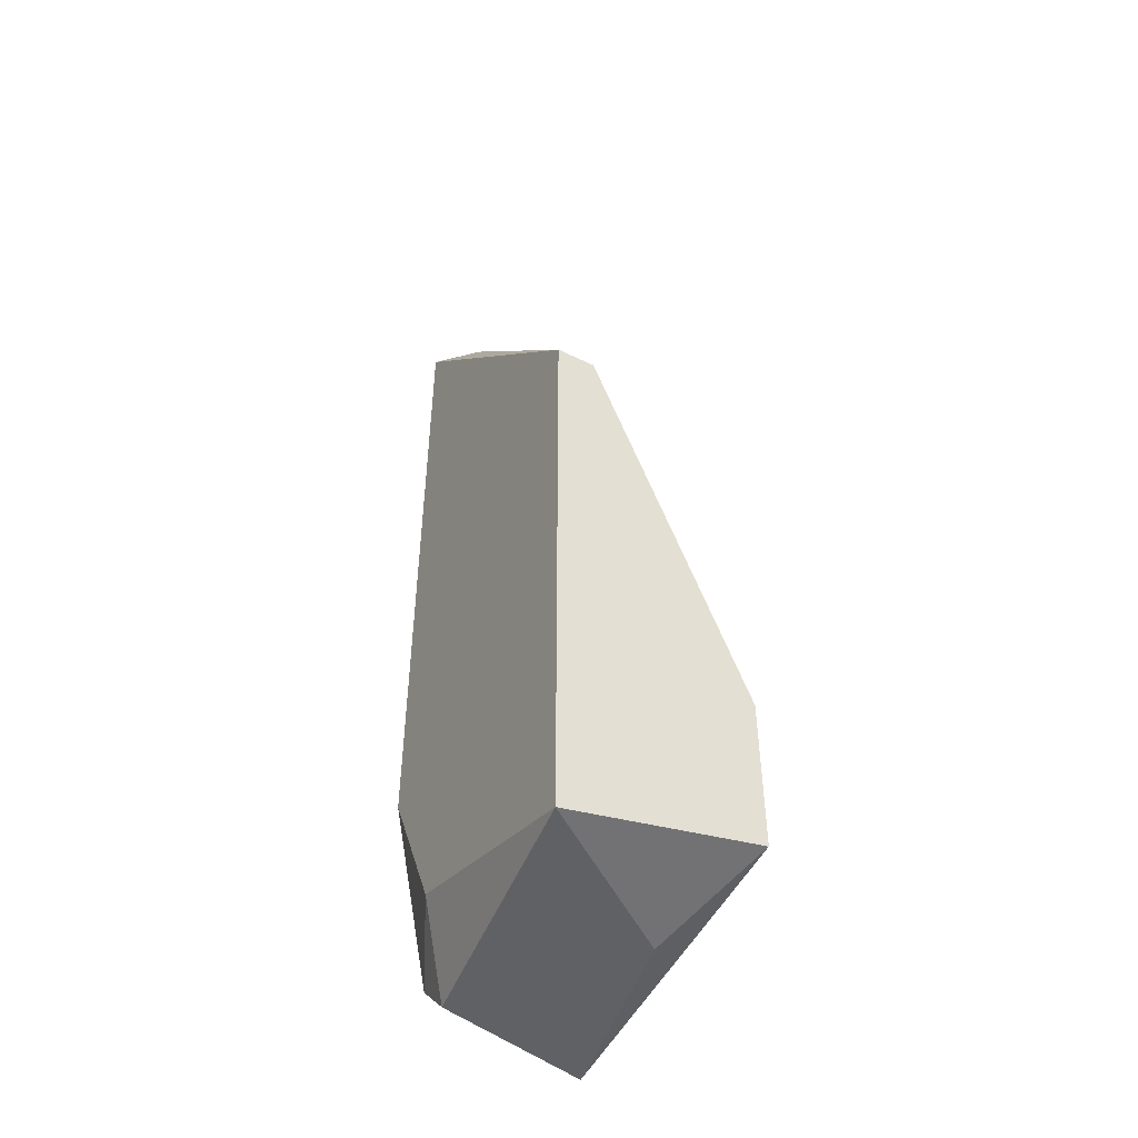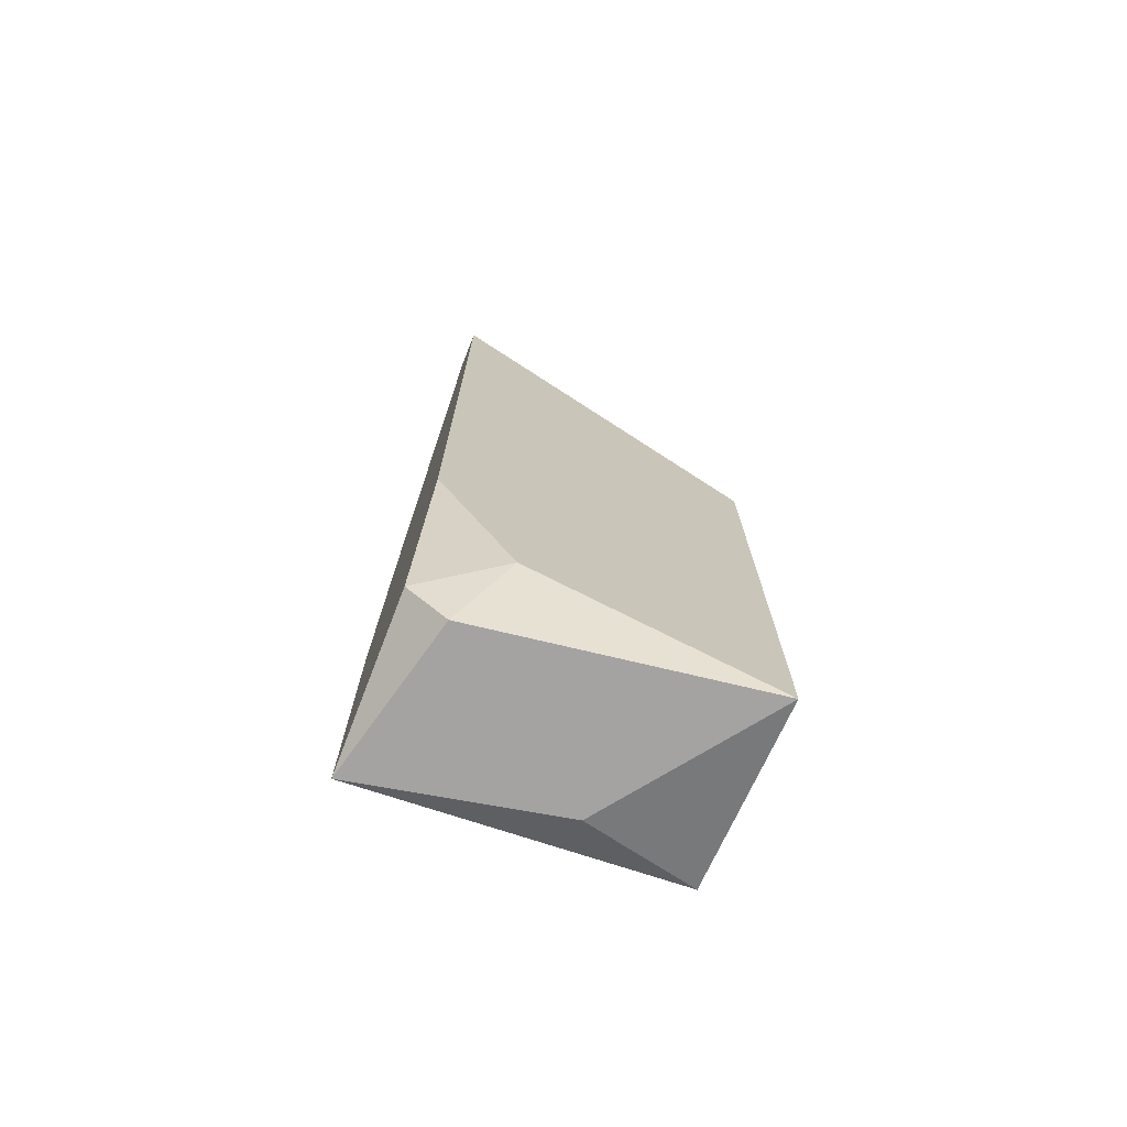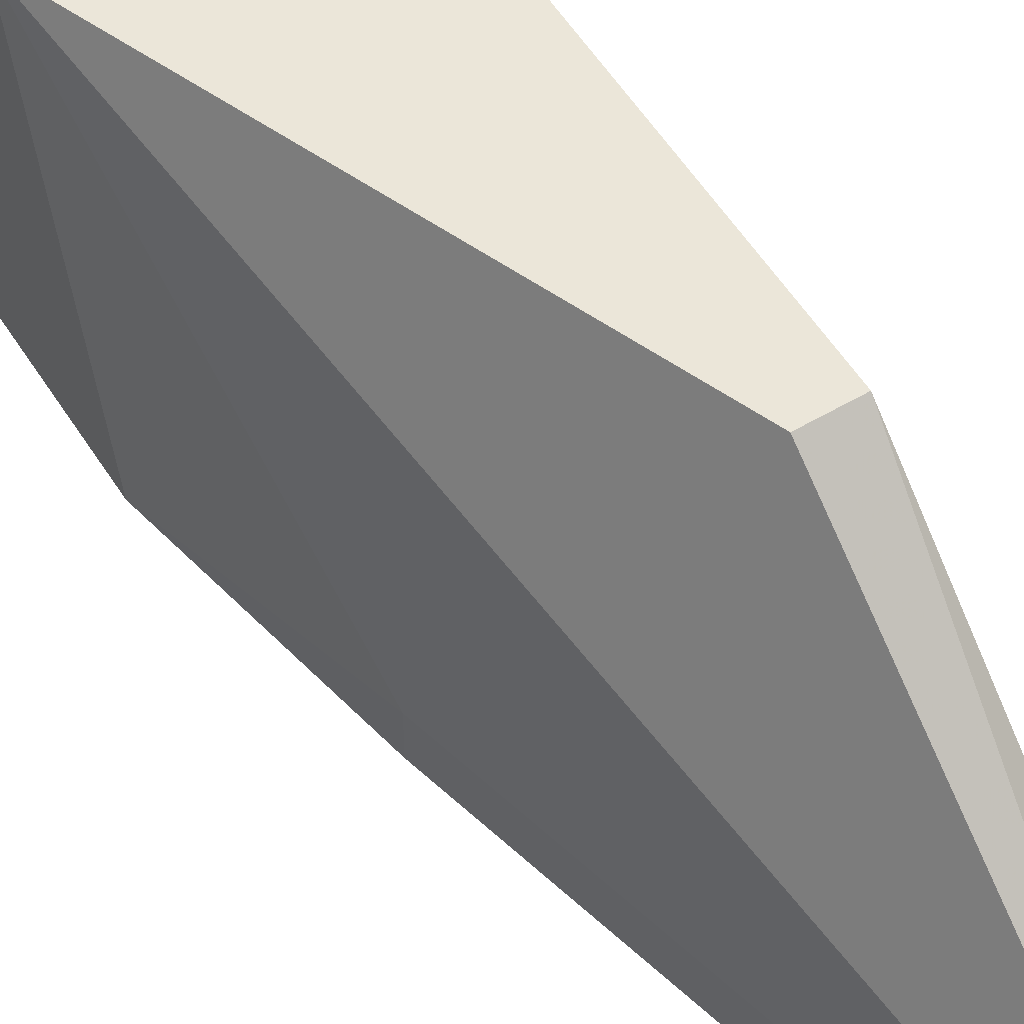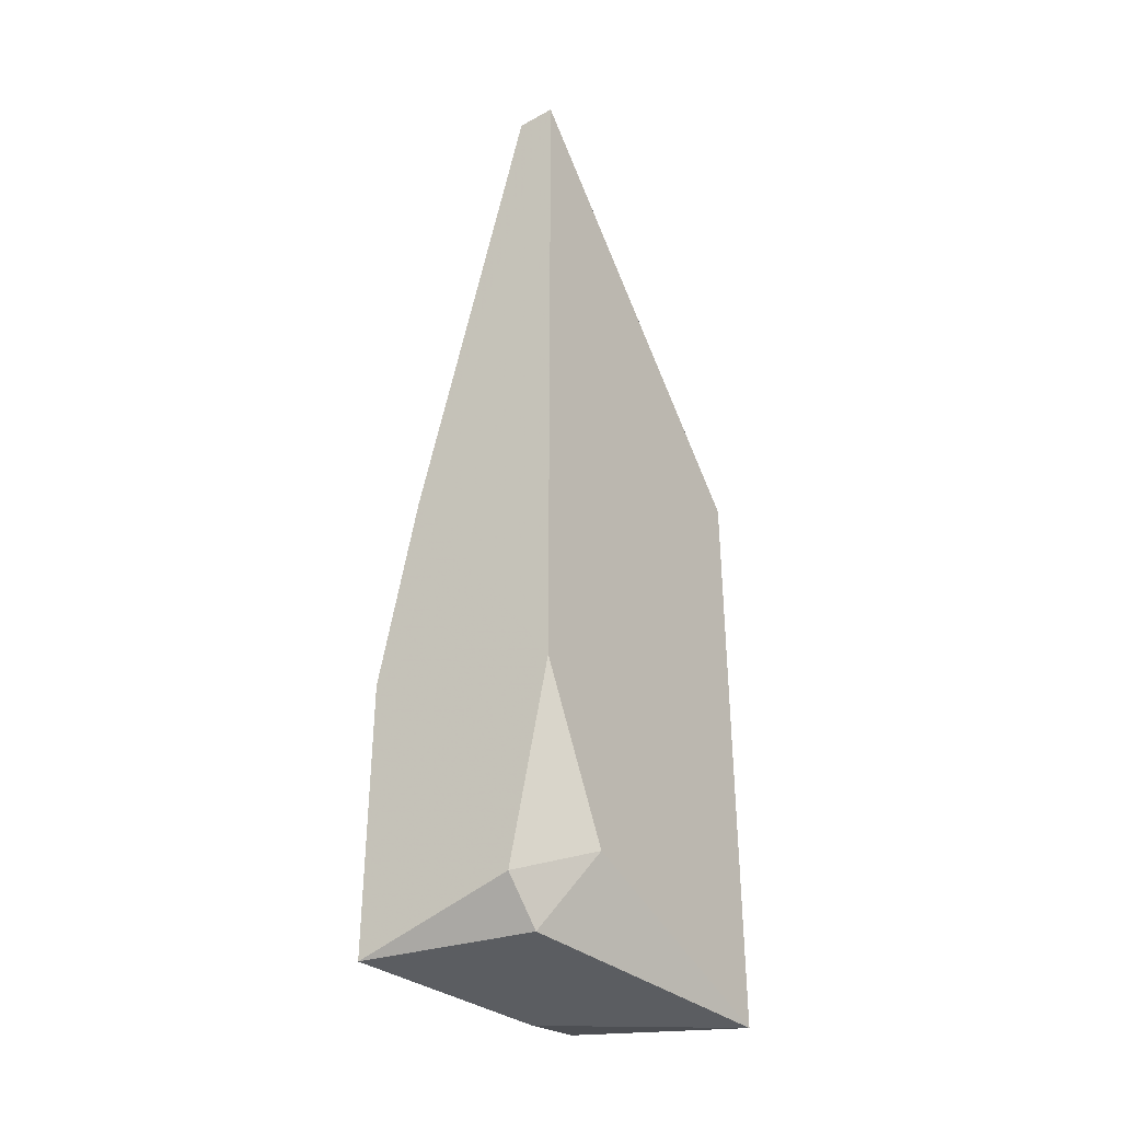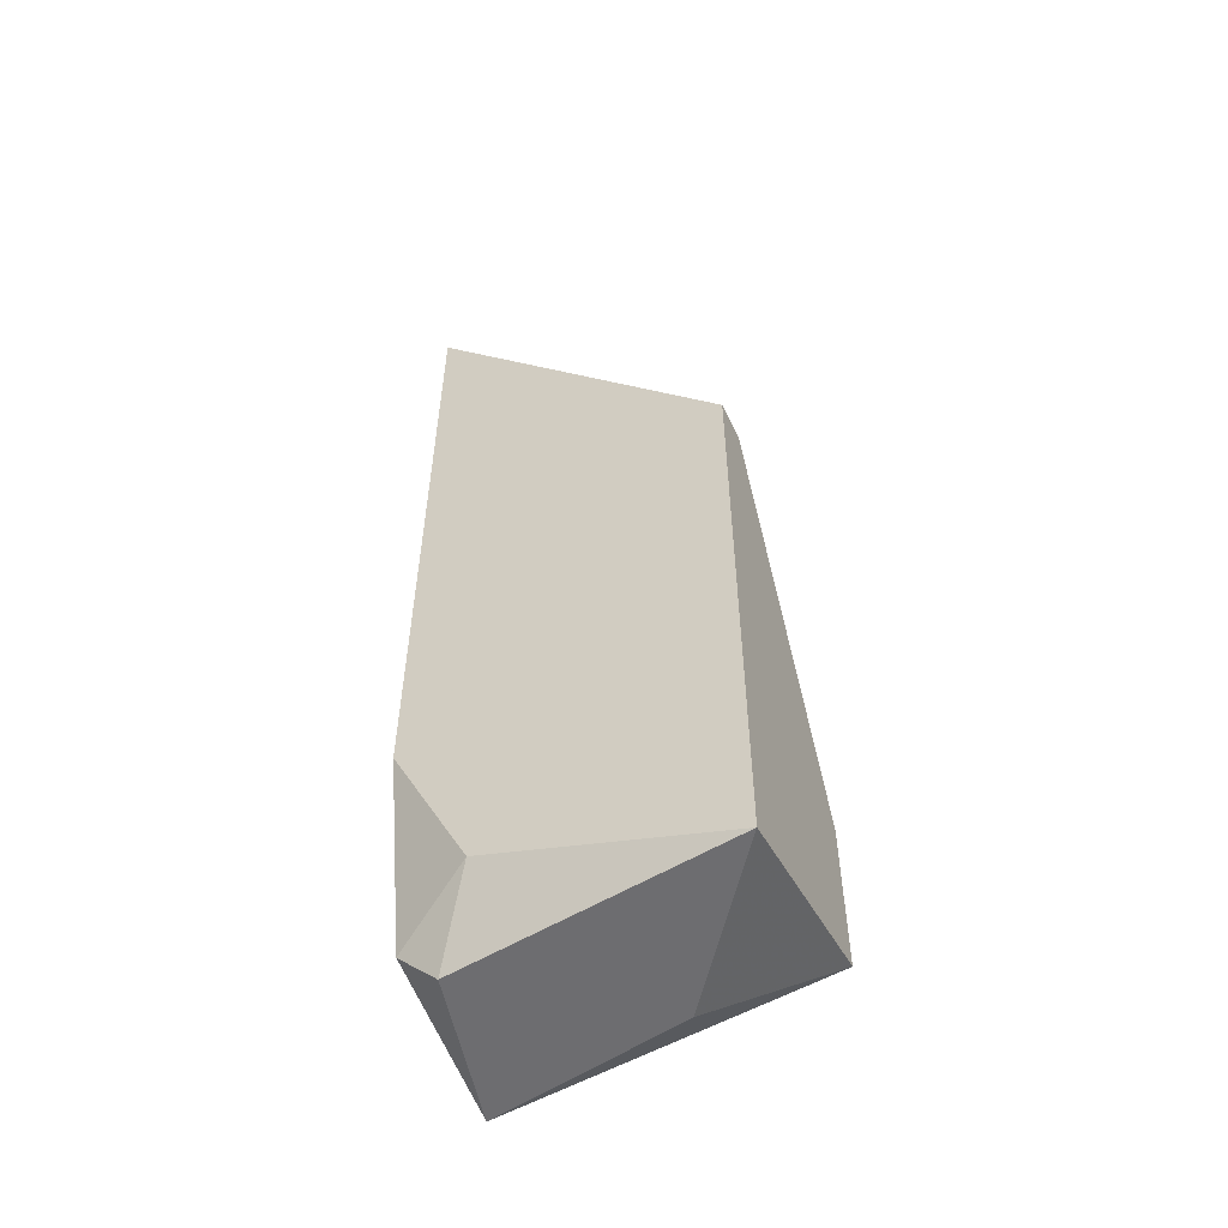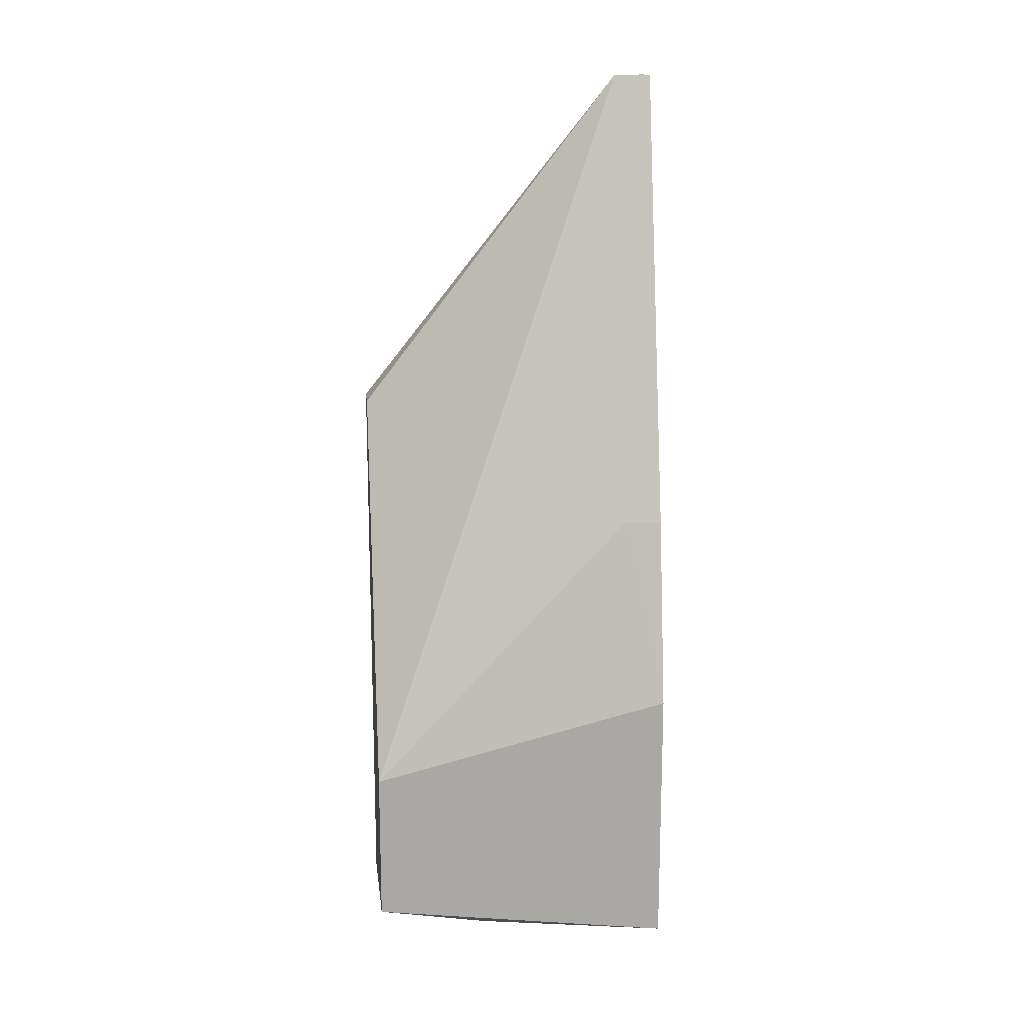
<metadata>
{"format":"obj","ext":"obj","renderer":"f3d","projection":"perspective","resolution":1024,"background":"white","views":[{"elev":-47.6,"azim":-28.8,"up":"+Y"},{"elev":-73.1,"azim":-111.6,"up":"+Y"},{"elev":55.5,"azim":148.2,"up":"+Z"},{"elev":-36.1,"azim":-144.7,"up":"+Y"},{"elev":-54.1,"azim":-65.0,"up":"+Y"},{"elev":15.3,"azim":83.8,"up":"+Y"}]}
</metadata>
<code>
v -0.01609 -0.02685 0.005057
v -0.01609 -0.02035 -0.003608
v -0.01609 -0.02794 -0.003608
v -0.01609 -0.02252 0.005057
v -0.02151 -0.02143 -0.003608
v -0.02151 -0.02577 -0.001441
v -0.02151 -0.01169 0.005057
v -0.02151 -0.02794 0.005057
v -0.02042 -0.001942 -0.003607
v -0.02042 -0.001942 -0.002524
v -0.01718 -0.01494 -0.002523
v -0.01718 -0.01494 -0.003608
v -0.01718 -0.02794 0.001808
v -0.02042 -0.02685 -0.003608
v -0.02042 -0.01169 0.005057
v -0.02042 -0.02794 -0.002523
v -0.02151 -0.001942 -0.003607
f 2 12 11
f 15 7 4
f 7 17 8
f 17 6 8
f 4 7 8
f 7 15 10
f 17 7 10
f 15 4 10
f 12 3 14
f 3 4 1
f 4 8 1
f 4 3 2
f 3 12 2
f 6 17 5
f 17 12 5
f 14 6 5
f 12 14 5
f 3 8 16
f 8 6 16
f 6 14 16
f 14 3 16
f 8 3 13
f 3 1 13
f 1 8 13
f 12 17 9
f 10 12 9
f 17 10 9
f 10 4 11
f 12 10 11
f 4 2 11

</code>
